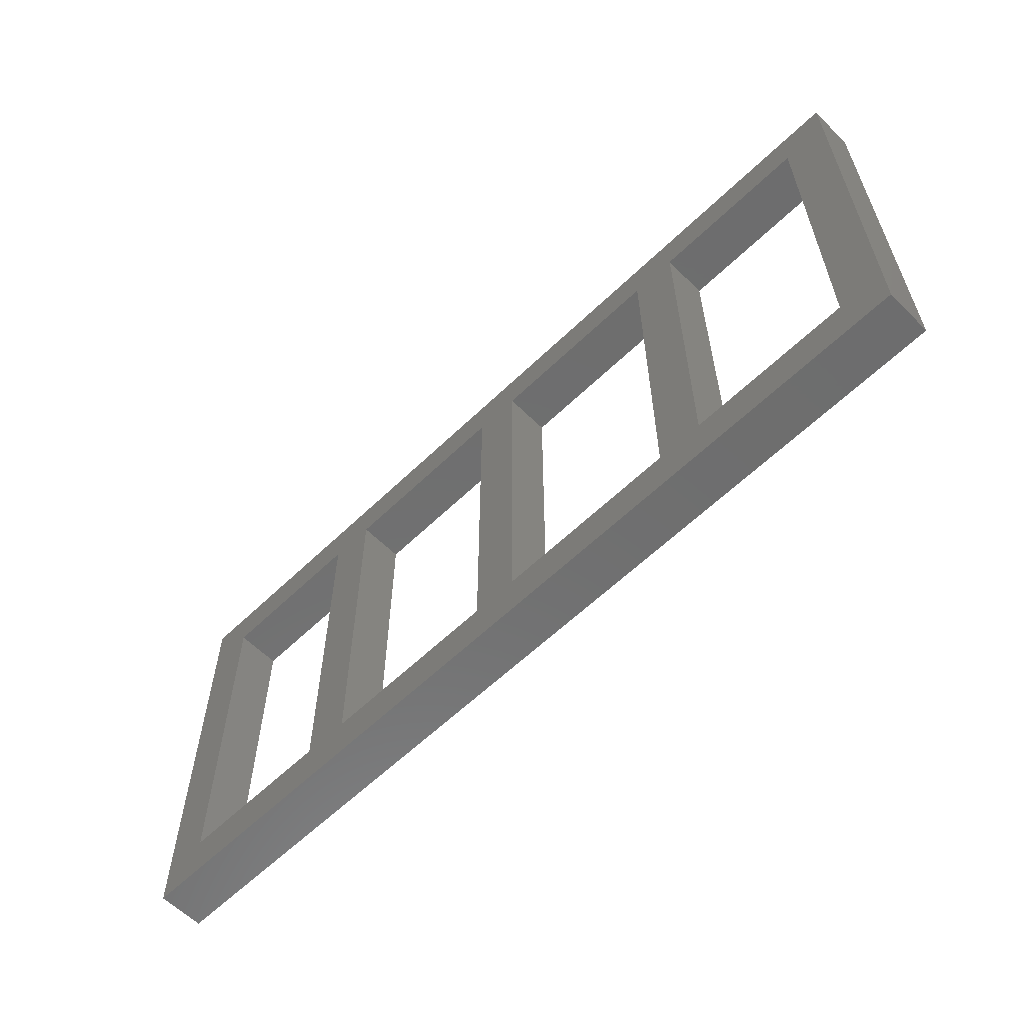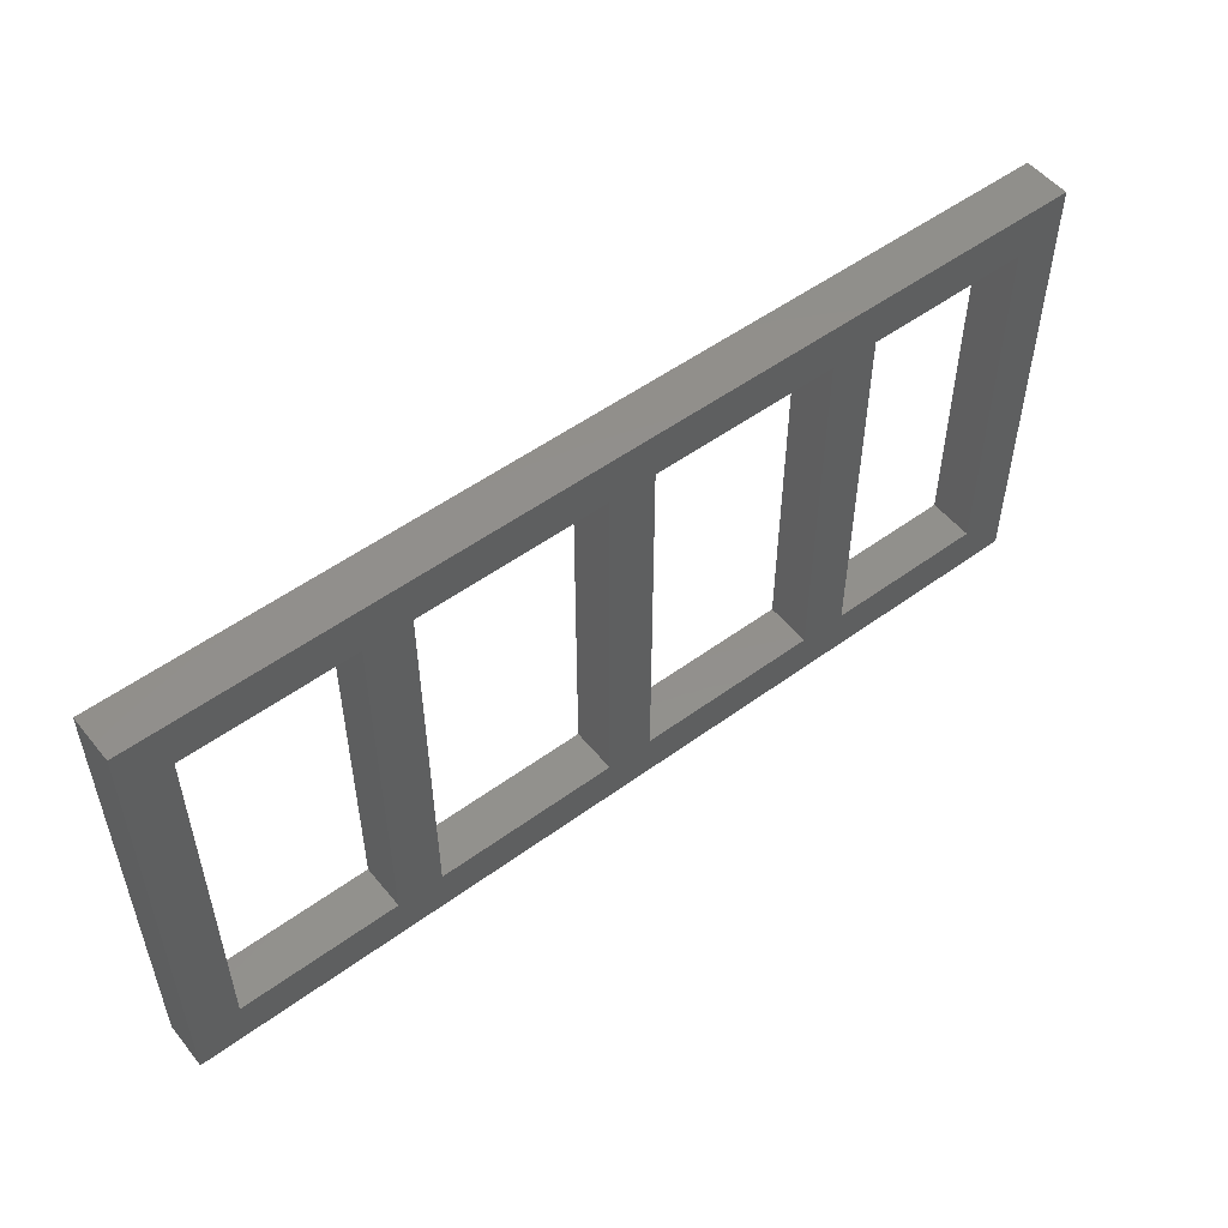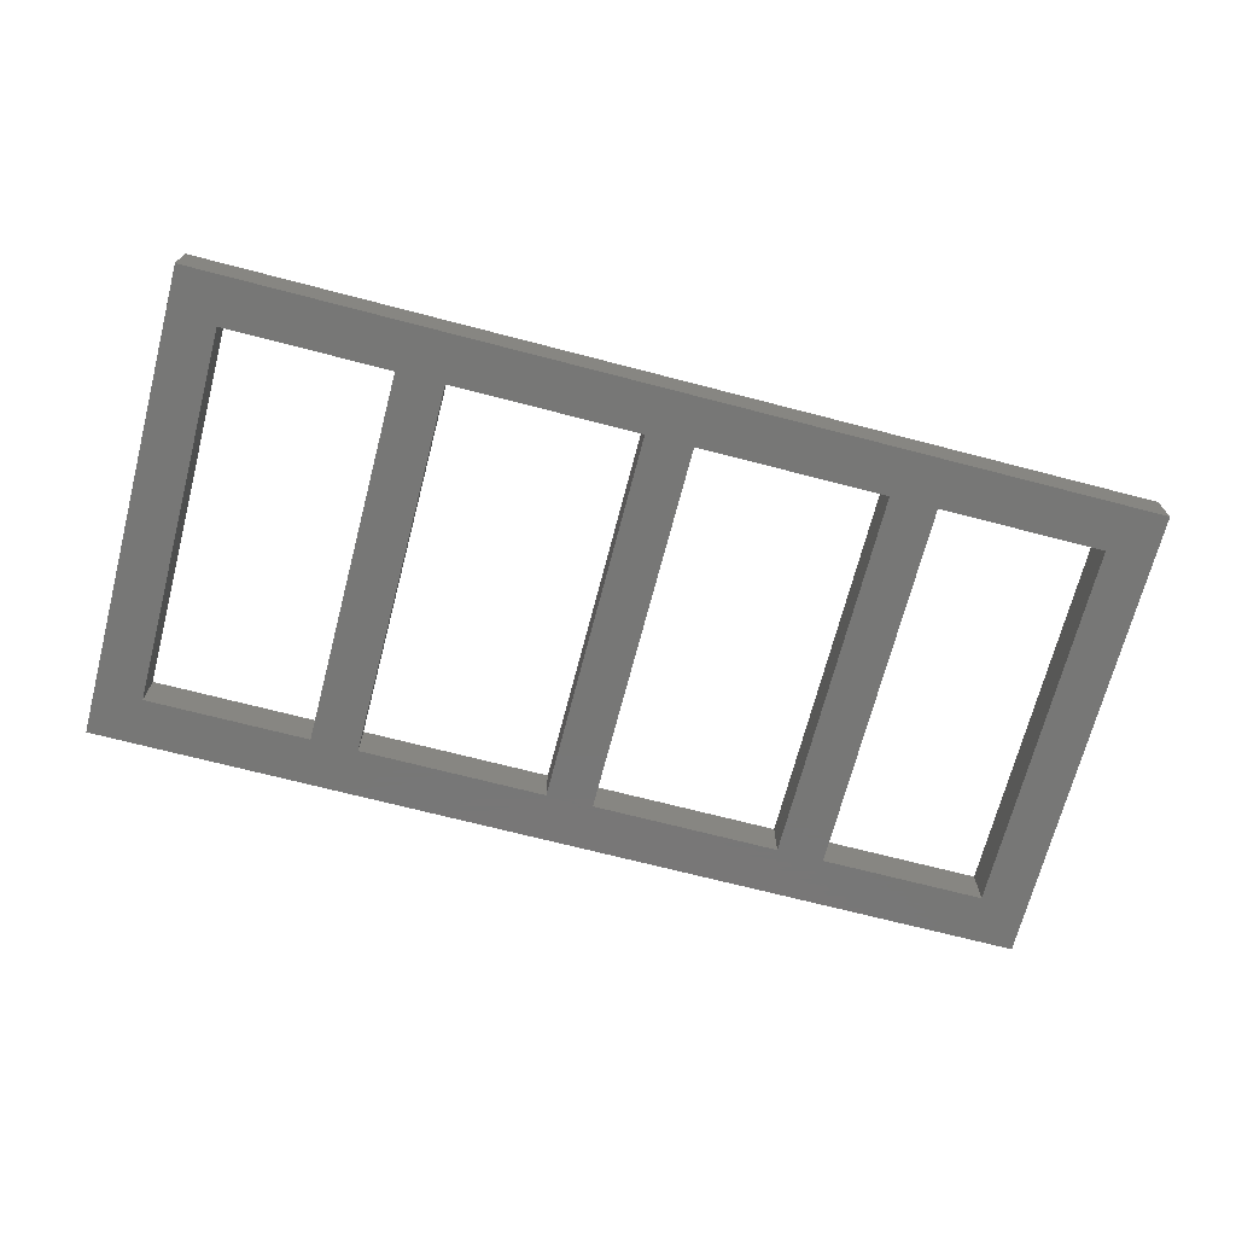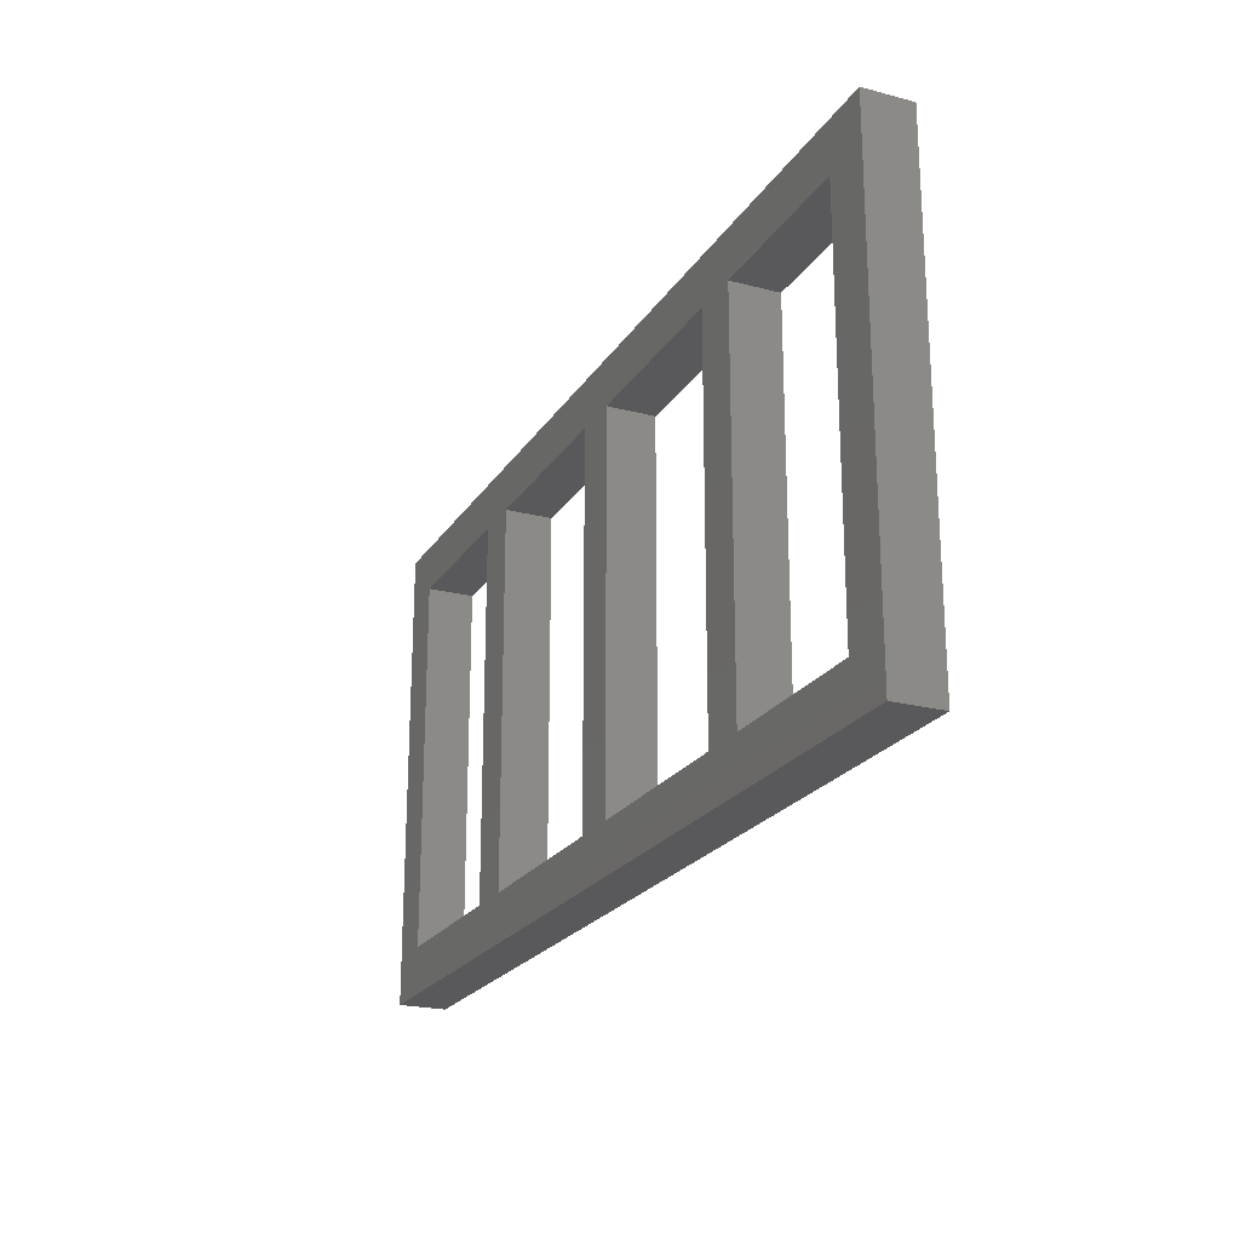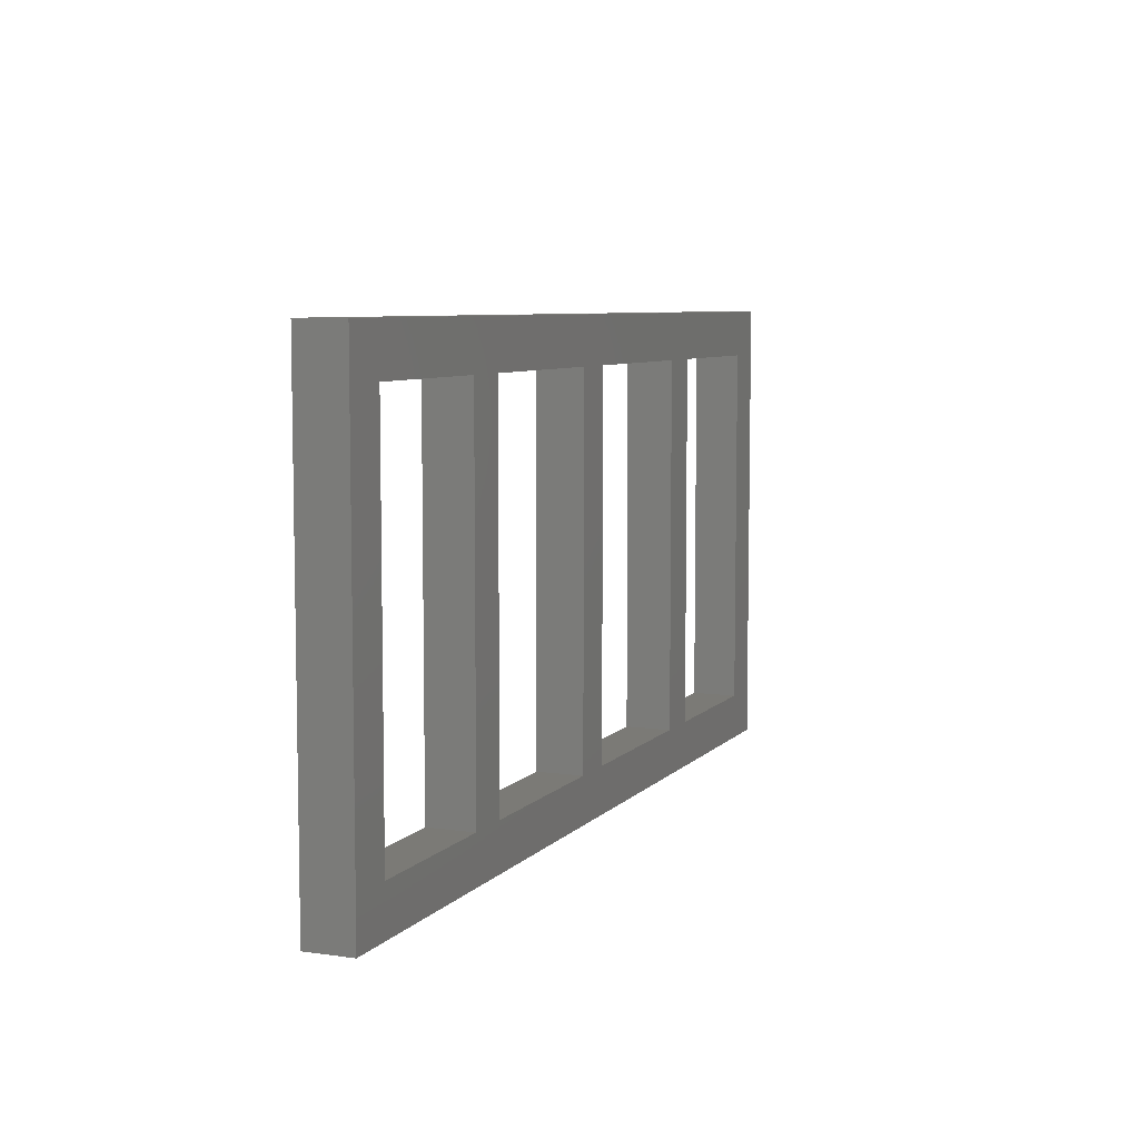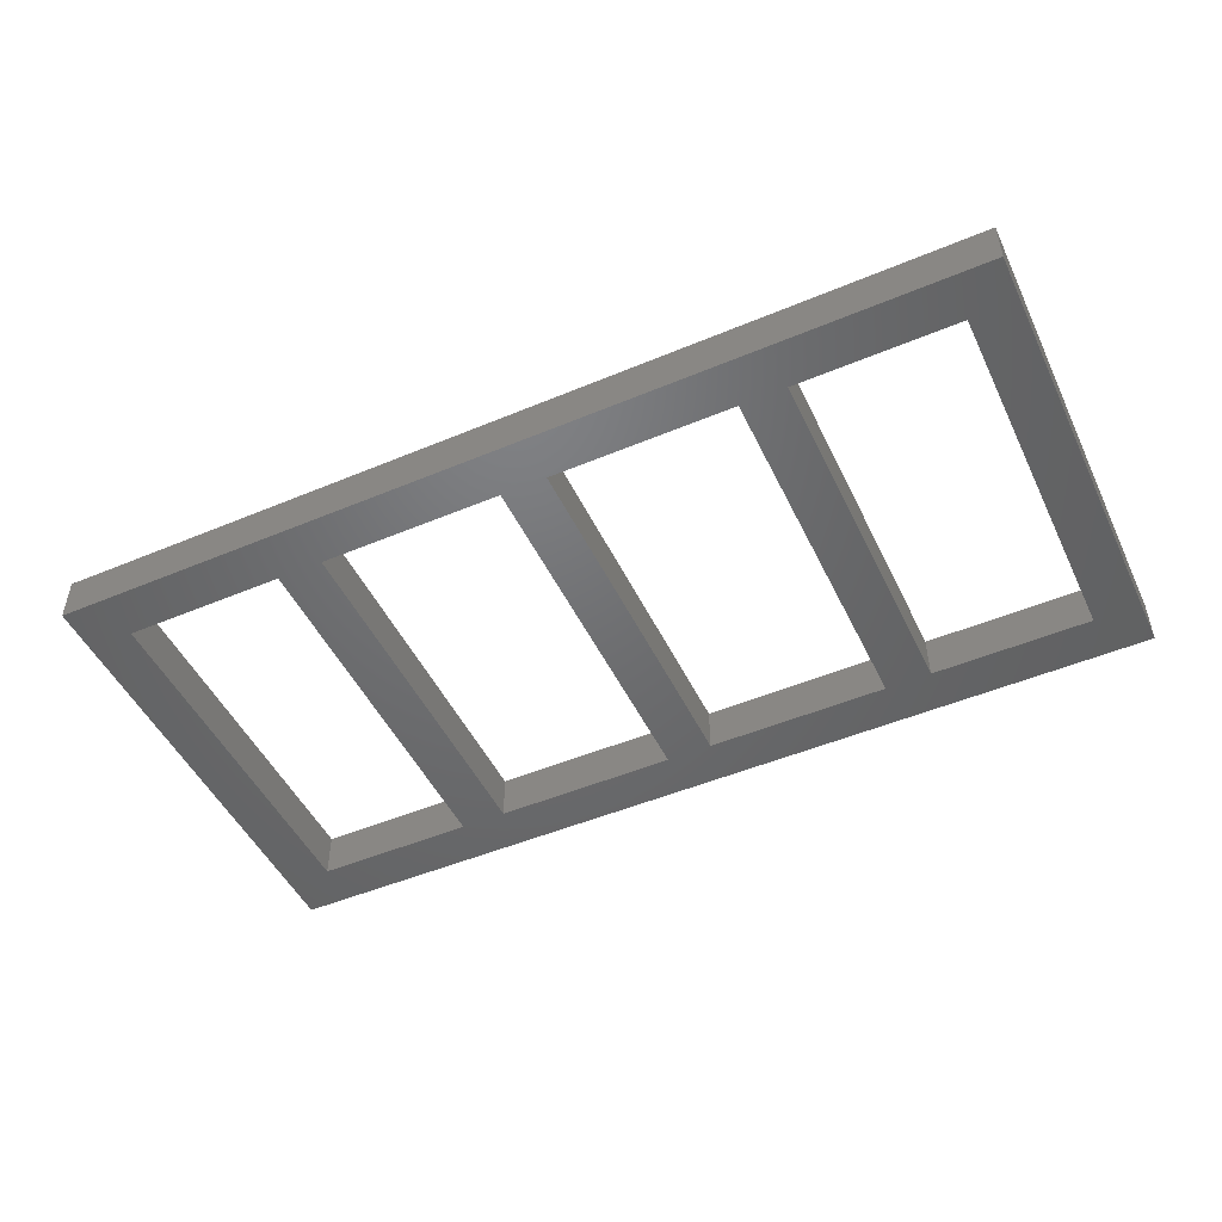
<metadata>
{"format":"stl","ext":"stl","renderer":"f3d","projection":"perspective","resolution":1024,"background":"white","views":[{"elev":-60.0,"azim":-135.4,"up":"+Y"},{"elev":52.7,"azim":-38.1,"up":"+Y"},{"elev":-69.9,"azim":-14.6,"up":"+Z"},{"elev":-22.2,"azim":65.7,"up":"+Y"},{"elev":7.0,"azim":-67.6,"up":"+Y"},{"elev":-49.0,"azim":25.0,"up":"+Z"}]}
</metadata>
<code>
# stl→obj: 40 verts, 92 faces
v 50 -25 2.5
v 50 25 -2.5
v 50 25 2.5
v 50 -25 -2.5
v 45 20 2.5
v 27.5 20 2.5
v 22.5 20 2.5
v 27.5 -20 2.5
v 2.5 20 2.5
v -2.5 20 2.5
v 2.5 -20 2.5
v -50 25 2.5
v -22.5 20 2.5
v -27.5 20 2.5
v -22.5 -20 2.5
v -45 20 2.5
v -45 -20 2.5
v 45 -20 2.5
v 22.5 -20 2.5
v -2.5 -20 2.5
v -50 -25 2.5
v -27.5 -20 2.5
v 45 -20 -2.5
v 27.5 -20 -2.5
v 22.5 -20 -2.5
v 27.5 20 -2.5
v 2.5 -20 -2.5
v -2.5 -20 -2.5
v 2.5 20 -2.5
v -50 -25 -2.5
v -22.5 -20 -2.5
v -27.5 -20 -2.5
v -22.5 20 -2.5
v -45 -20 -2.5
v -45 20 -2.5
v 45 20 -2.5
v 22.5 20 -2.5
v -2.5 20 -2.5
v -50 25 -2.5
v -27.5 20 -2.5
f 1 2 3
f 2 1 4
f 3 5 1
f 3 6 5
f 6 7 8
f 3 7 6
f 3 9 7
f 9 10 11
f 3 10 9
f 12 10 3
f 13 14 15
f 10 12 13
f 13 12 14
f 16 12 17
f 14 12 16
f 18 1 5
f 8 1 18
f 19 8 7
f 19 1 8
f 11 1 19
f 20 11 10
f 20 1 11
f 21 20 15
f 22 15 14
f 21 15 22
f 21 22 17
f 20 21 1
f 21 17 12
f 4 23 2
f 4 24 23
f 24 25 26
f 4 25 24
f 4 27 25
f 27 28 29
f 4 28 27
f 30 28 4
f 31 32 33
f 28 30 31
f 31 30 32
f 34 30 35
f 32 30 34
f 36 2 23
f 26 2 36
f 37 26 25
f 37 2 26
f 29 2 37
f 38 29 28
f 38 2 29
f 39 38 33
f 40 33 32
f 39 33 40
f 39 40 35
f 38 39 2
f 39 35 30
f 30 12 39
f 12 30 21
f 2 12 3
f 12 2 39
f 30 1 21
f 1 30 4
f 23 5 36
f 5 23 18
f 17 35 16
f 35 17 34
f 35 14 16
f 14 35 40
f 26 5 6
f 5 26 36
f 33 10 13
f 10 33 38
f 29 7 9
f 7 29 37
f 32 17 22
f 17 32 34
f 23 8 18
f 8 23 24
f 28 15 20
f 15 28 31
f 25 11 19
f 11 25 27
f 15 33 13
f 33 15 31
f 32 14 40
f 14 32 22
f 11 29 9
f 29 11 27
f 28 10 38
f 10 28 20
f 8 26 6
f 26 8 24
f 25 7 37
f 7 25 19

</code>
